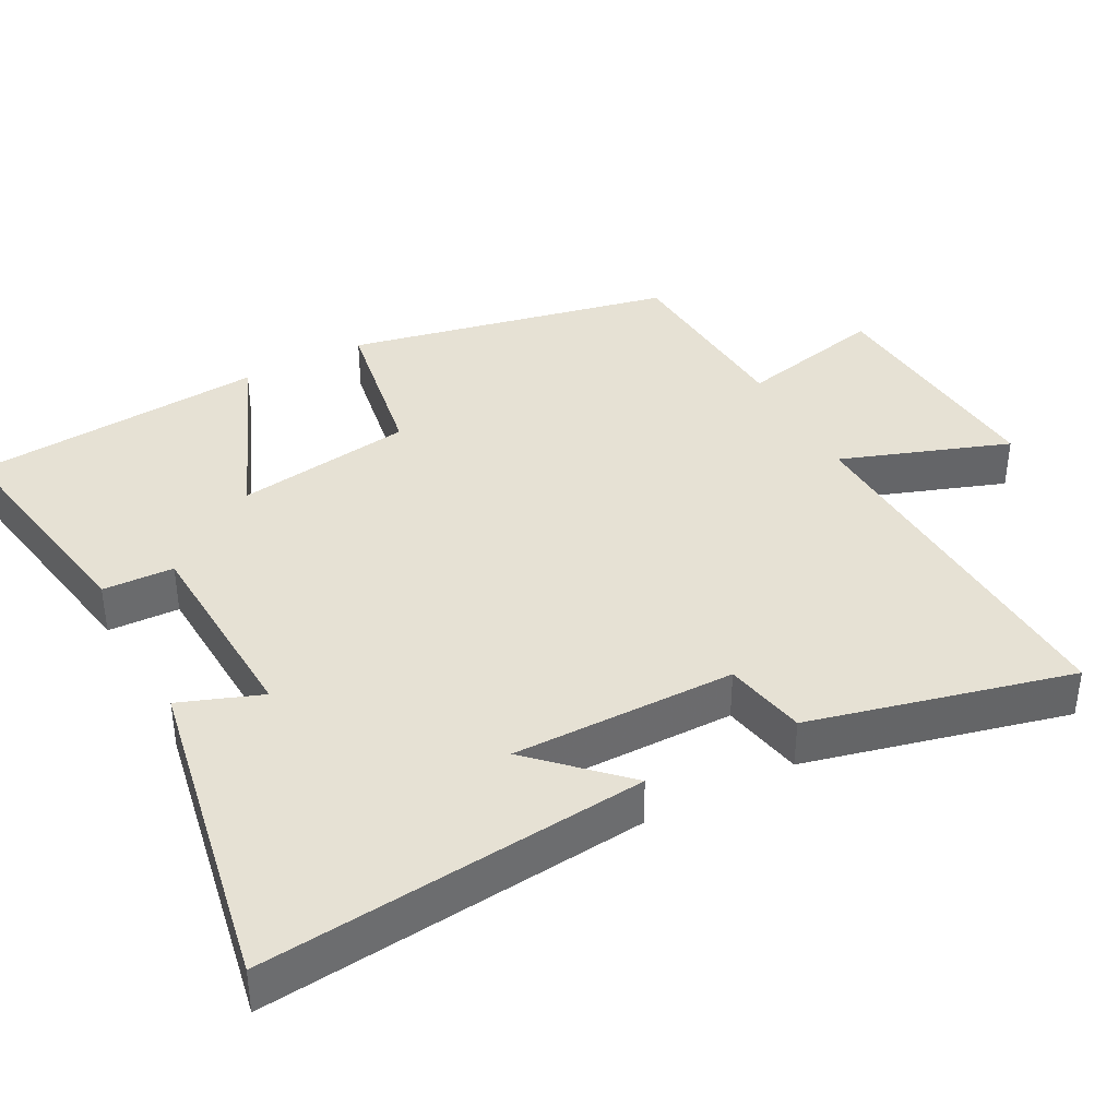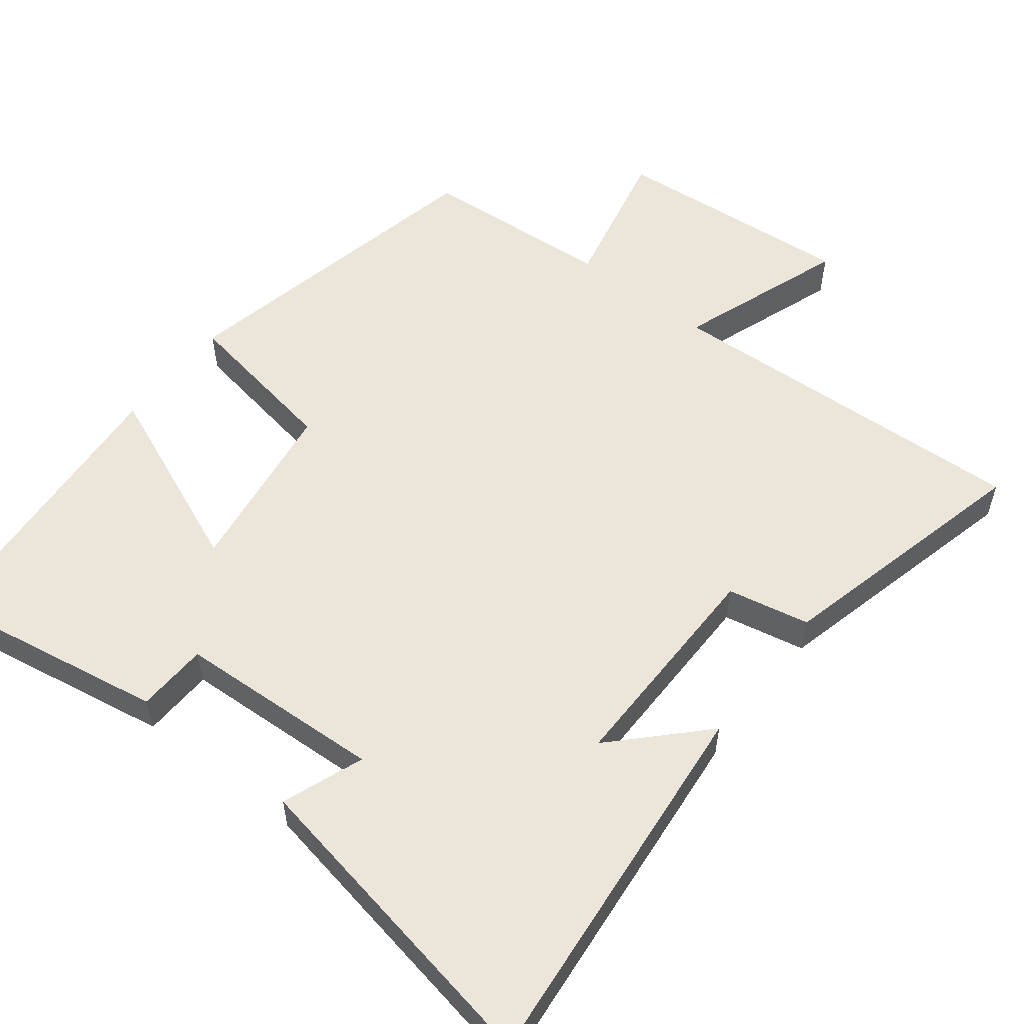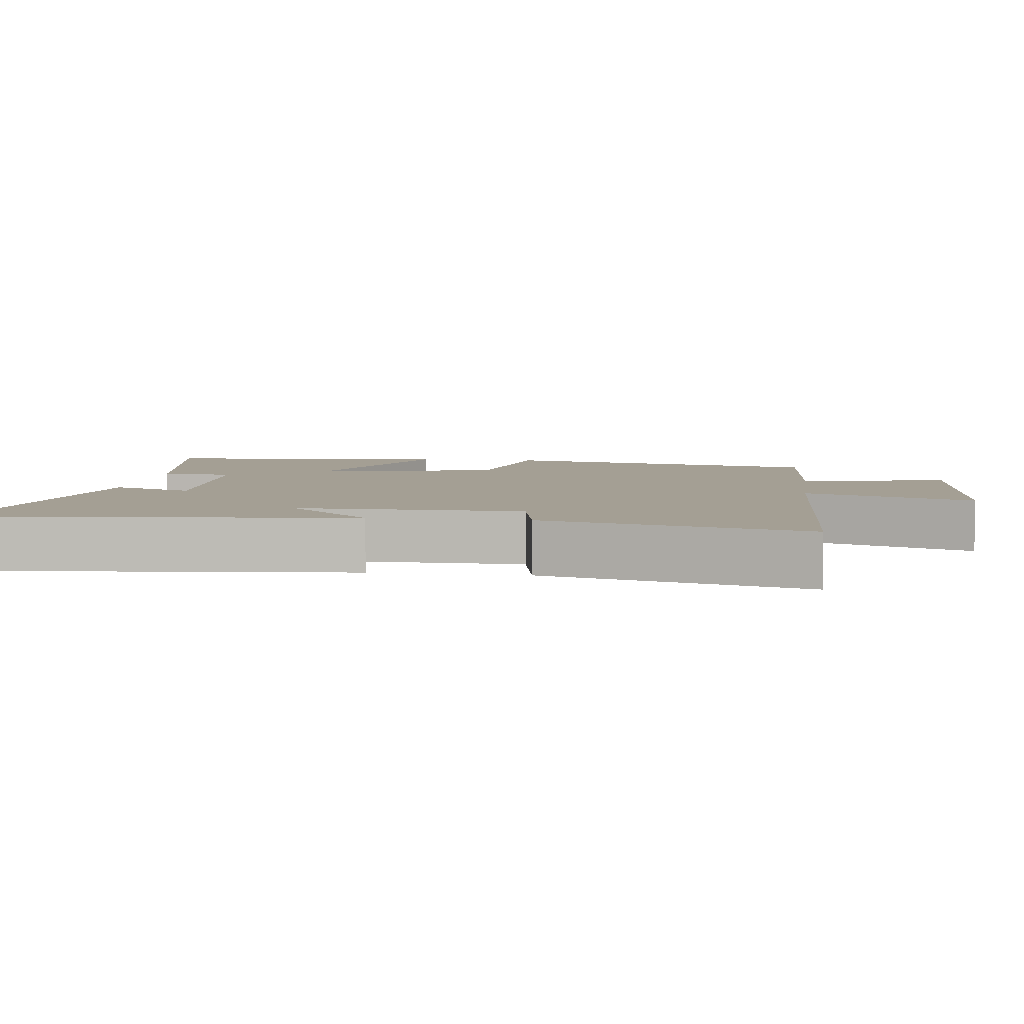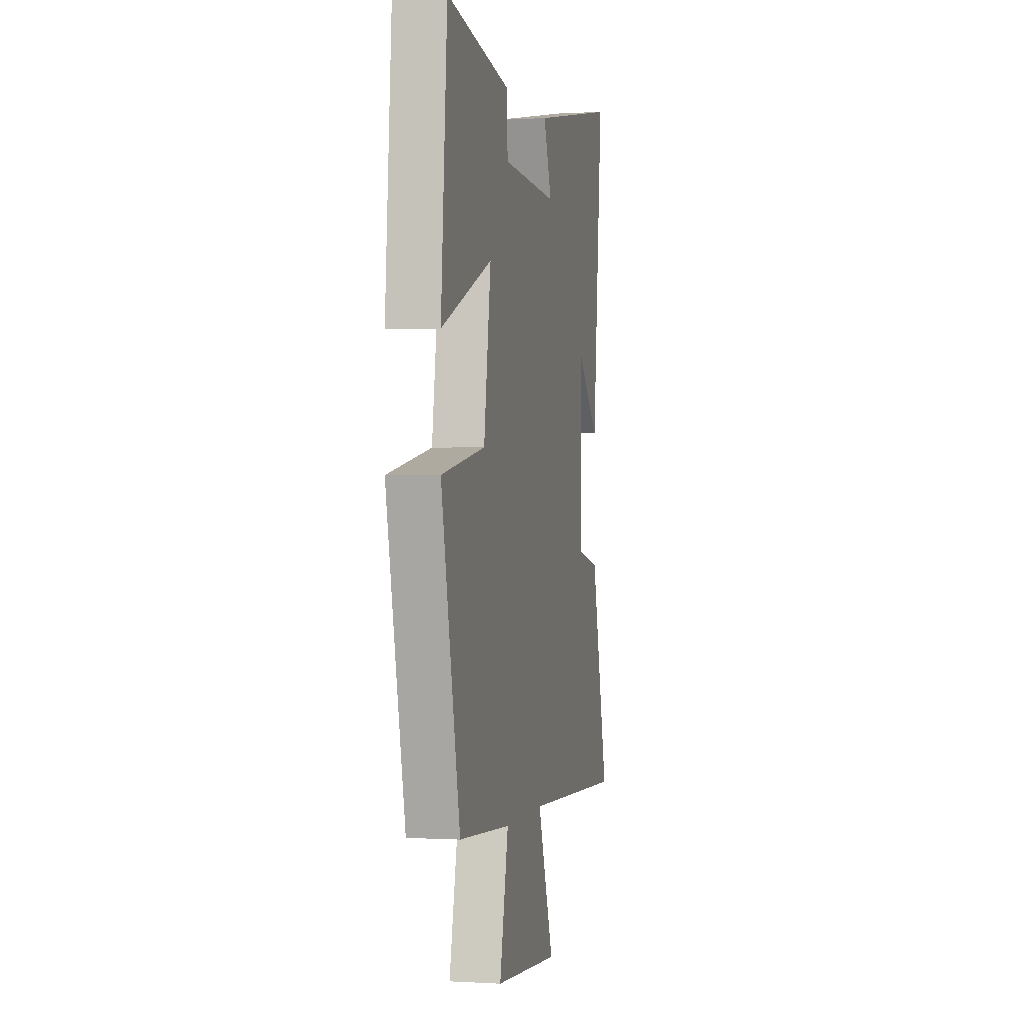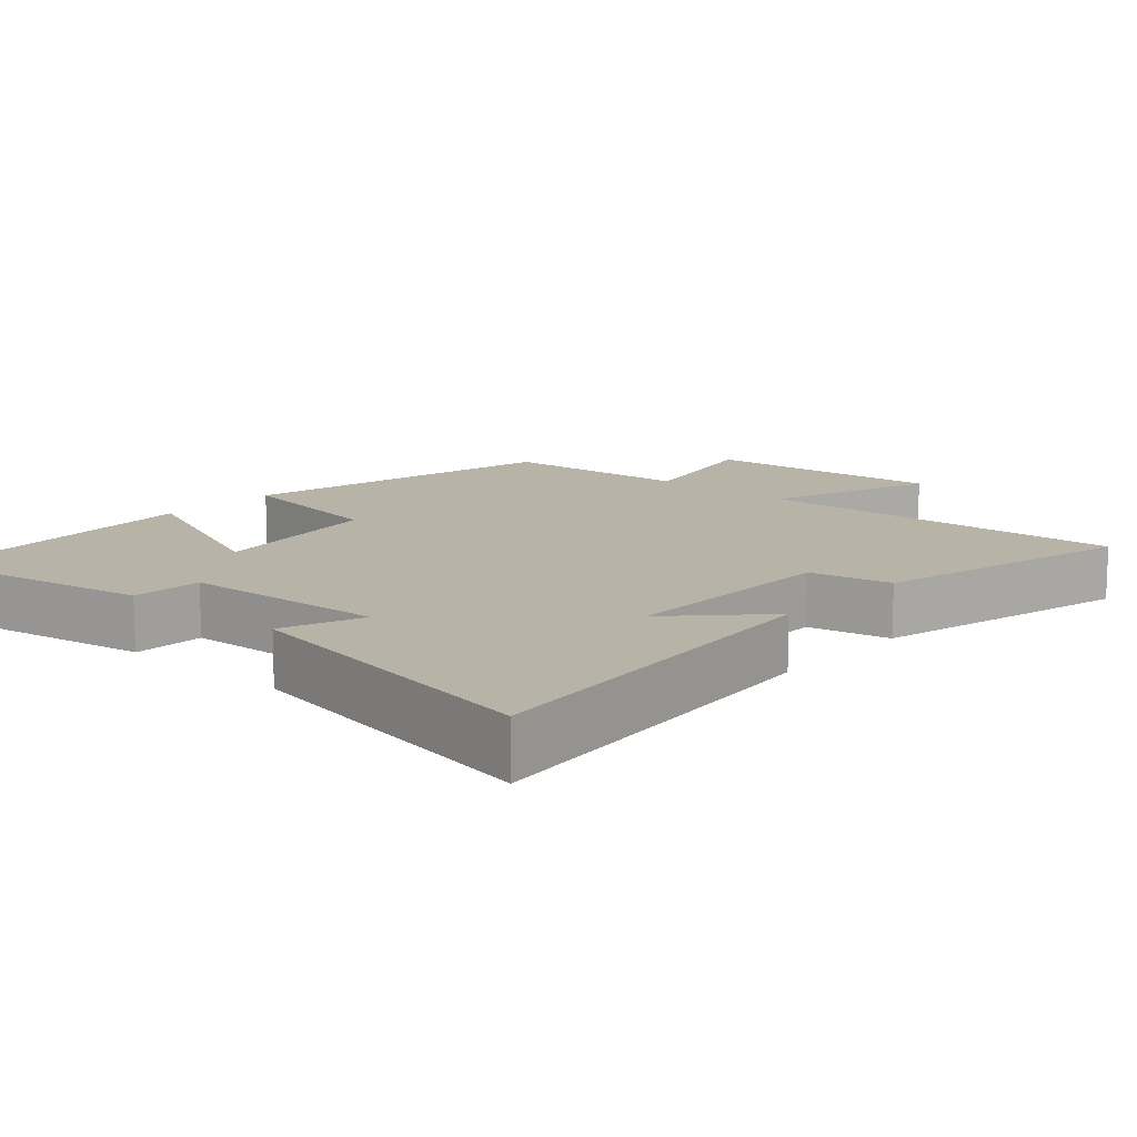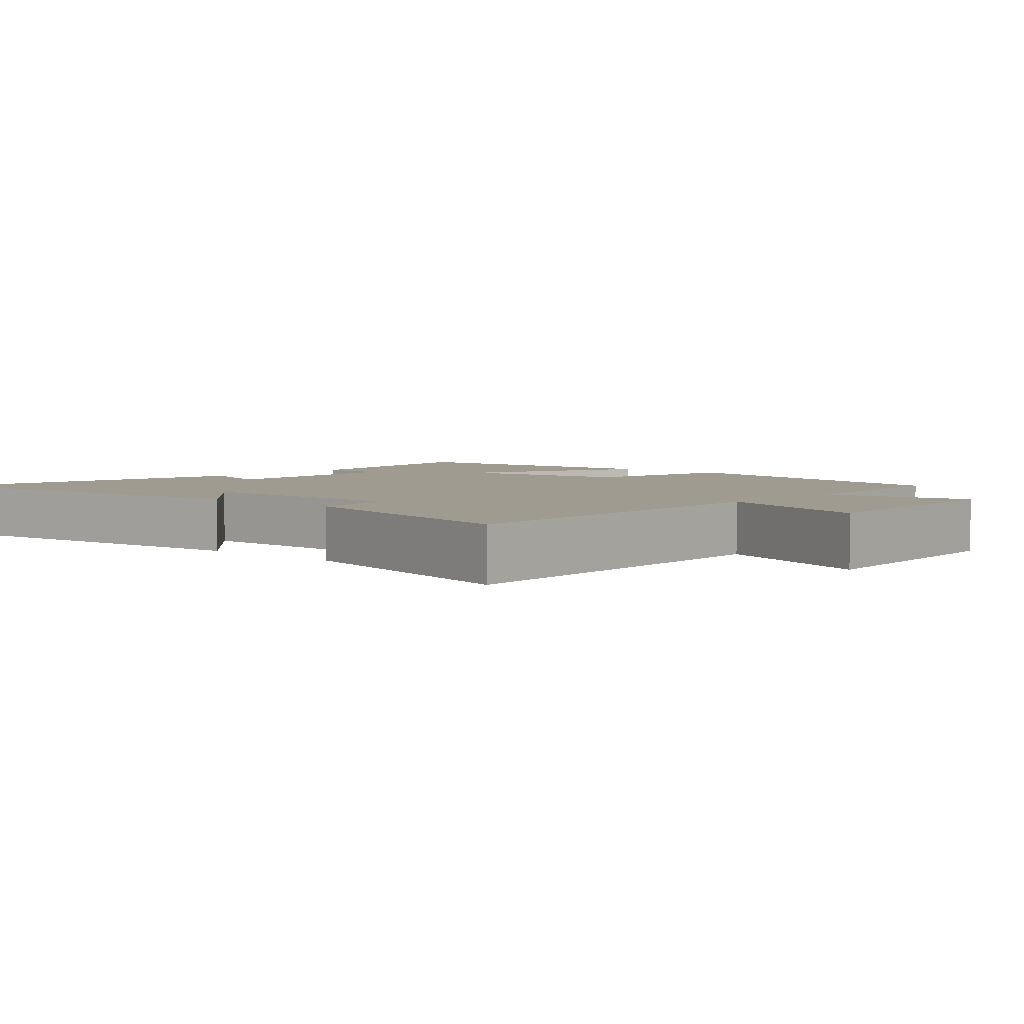
<metadata>
{"format":"obj","ext":"obj","renderer":"f3d","projection":"perspective","resolution":1024,"background":"white","views":[{"elev":39.0,"azim":61.9,"up":"+Y"},{"elev":55.5,"azim":37.9,"up":"+Y"},{"elev":5.6,"azim":97.6,"up":"+Y"},{"elev":0.1,"azim":-77.3,"up":"+Z"},{"elev":12.6,"azim":41.6,"up":"+Y"},{"elev":4.0,"azim":131.9,"up":"+Y"}]}
</metadata>
<code>
v -0.468 0.07 0.556
v -0.142 0.07 0.5
v -0.138 0.07 0.401
v 0.148 0.07 0.387
v 0.106 0.07 0.5
v 0.552 0.07 0.584
v 0.5 0.07 0.053
v 0.384 0.07 0.172
v 0.386 0.07 -0.138
v 0.5 0.07 -0.161
v 0.589 0.07 -0.524
v 0.071 0.07 -0.5
v 0.154 0.07 -0.733
v -0.182 0.07 -0.705
v -0.137 0.07 -0.5
v -0.404 0.07 -0.481
v -0.5 0.07 -0.029
v -0.275 0.07 0.01
v -0.239 0.07 0.256
v -0.5 0.07 0.147
v -0.468 0 0.556
v -0.142 0 0.5
v -0.138 0 0.401
v 0.148 0 0.387
v 0.106 0 0.5
v 0.552 0 0.584
v 0.5 0 0.053
v 0.384 0 0.172
v 0.386 0 -0.138
v 0.5 0 -0.161
v 0.589 0 -0.524
v 0.071 0 -0.5
v 0.154 0 -0.733
v -0.182 0 -0.705
v -0.137 0 -0.5
v -0.404 0 -0.481
v -0.5 0 -0.029
v -0.275 0 0.01
v -0.239 0 0.256
v -0.5 0 0.147
f 1 2 3
f 20 1 3
f 19 20 3
f 18 19 3 4
f 15 16 17 18
f 15 18 4
f 12 13 14 15
f 12 15 4
f 9 10 11 12
f 8 9 12 4
f 5 6 7 8
f 4 5 8
f 23 22 21
f 23 21 40
f 23 40 39
f 24 23 39 38
f 38 37 36 35
f 24 38 35
f 35 34 33 32
f 24 35 32
f 32 31 30 29
f 24 32 29 28
f 28 27 26 25
f 28 25 24
f 1 21 22 2
f 2 22 23 3
f 3 23 24 4
f 4 24 25 5
f 5 25 26 6
f 6 26 27 7
f 7 27 28 8
f 8 28 29 9
f 9 29 30 10
f 10 30 31 11
f 11 31 32 12
f 12 32 33 13
f 13 33 34 14
f 14 34 35 15
f 15 35 36 16
f 16 36 37 17
f 17 37 38 18
f 18 38 39 19
f 19 39 40 20
f 20 40 21 1

</code>
